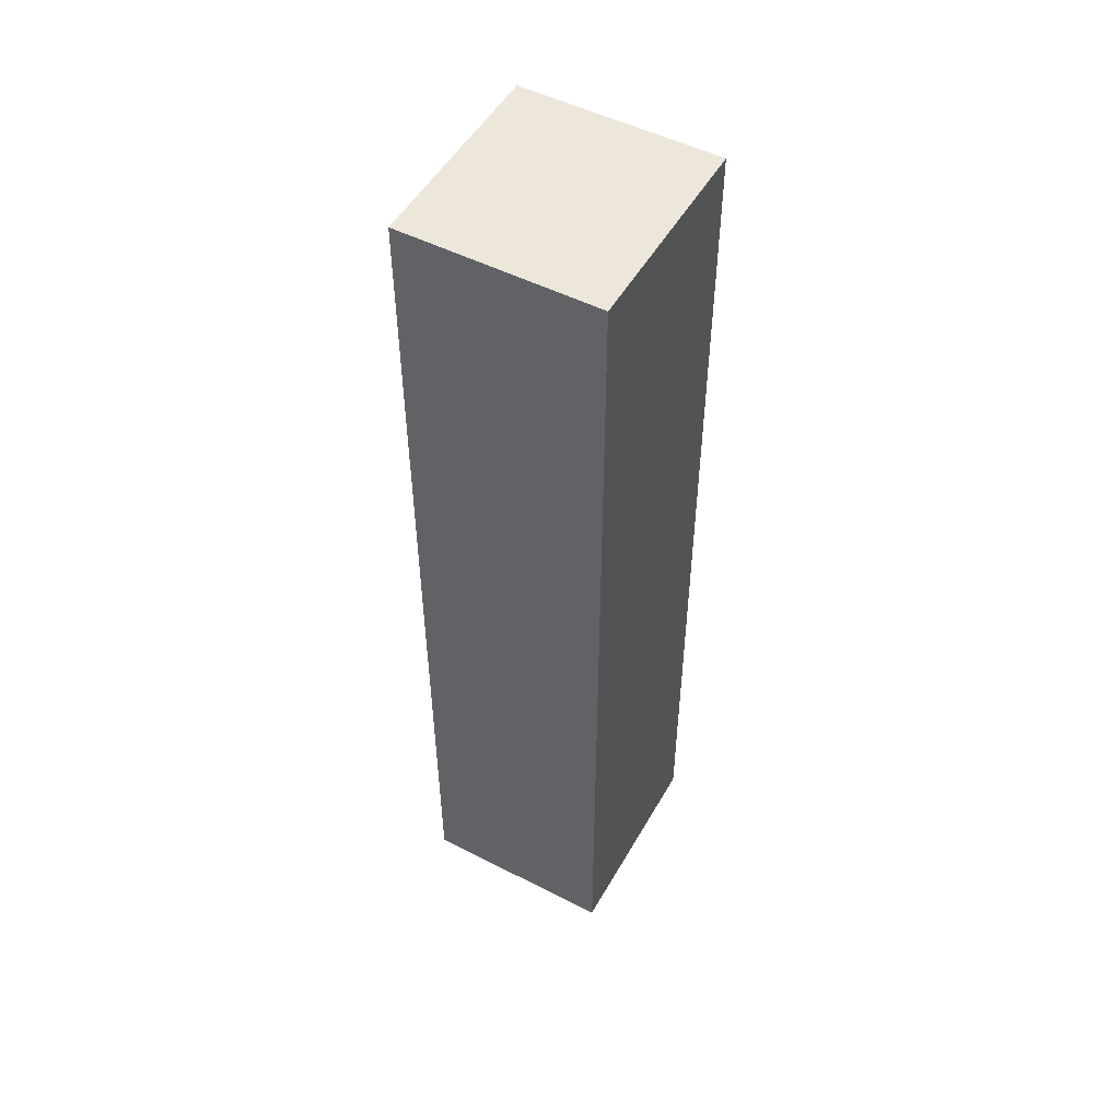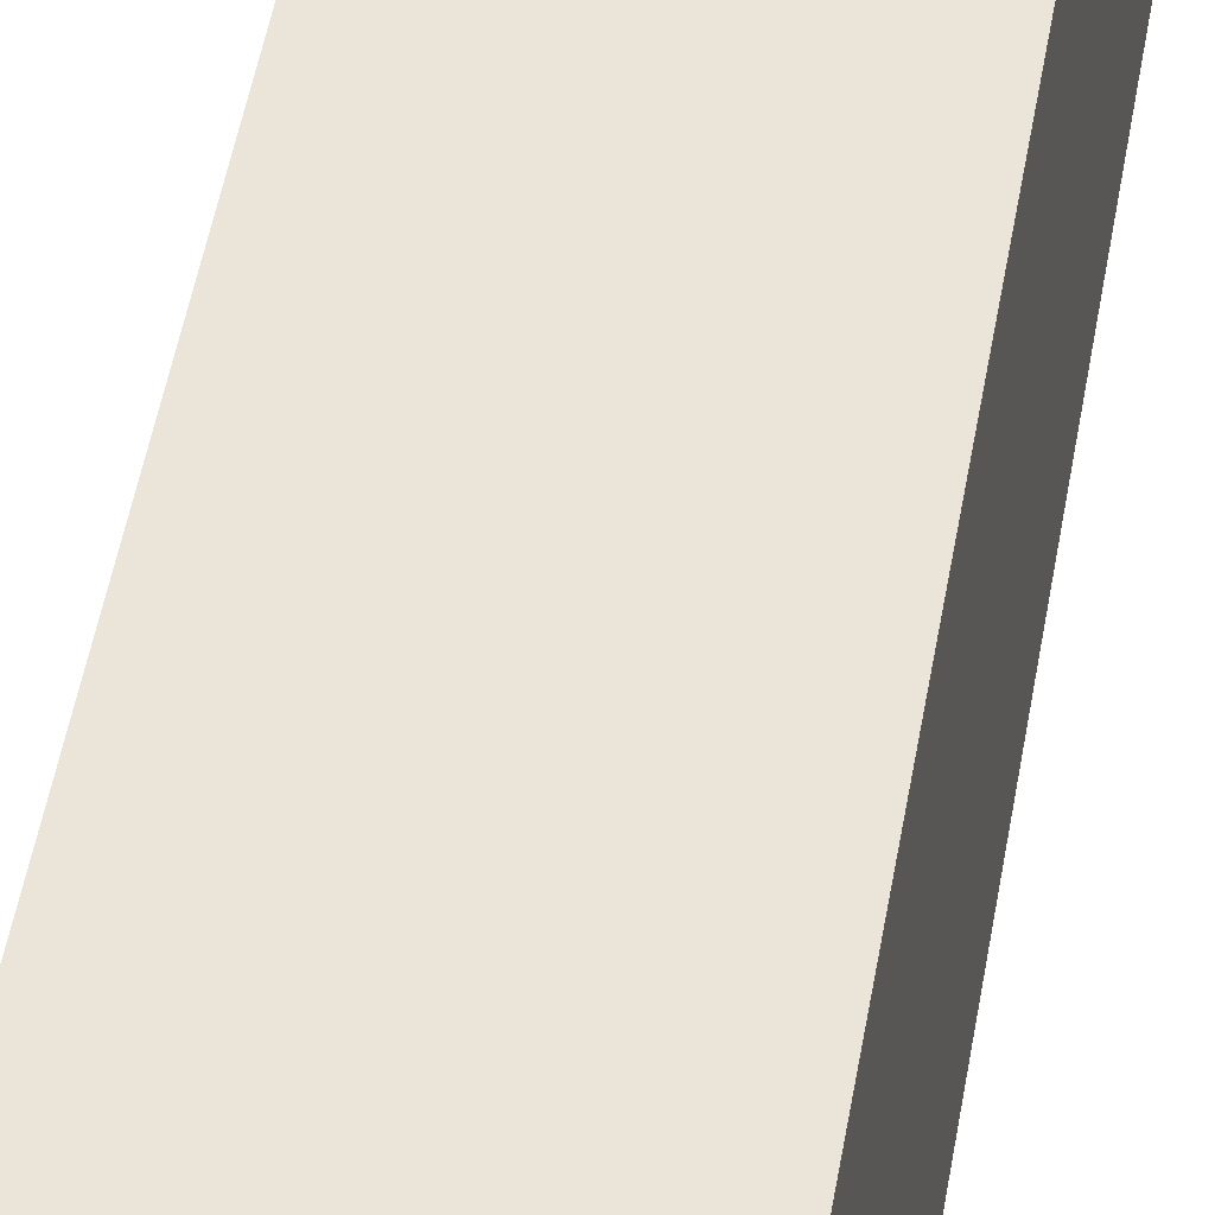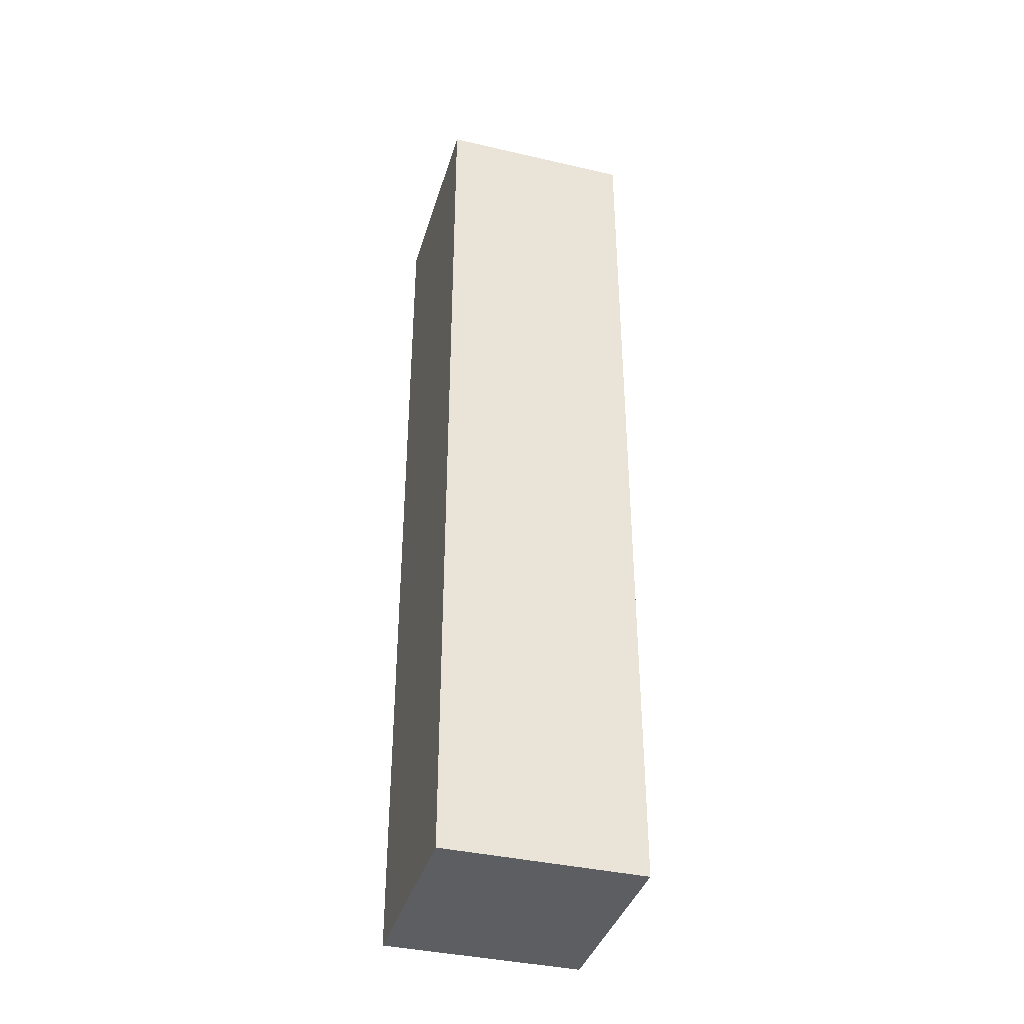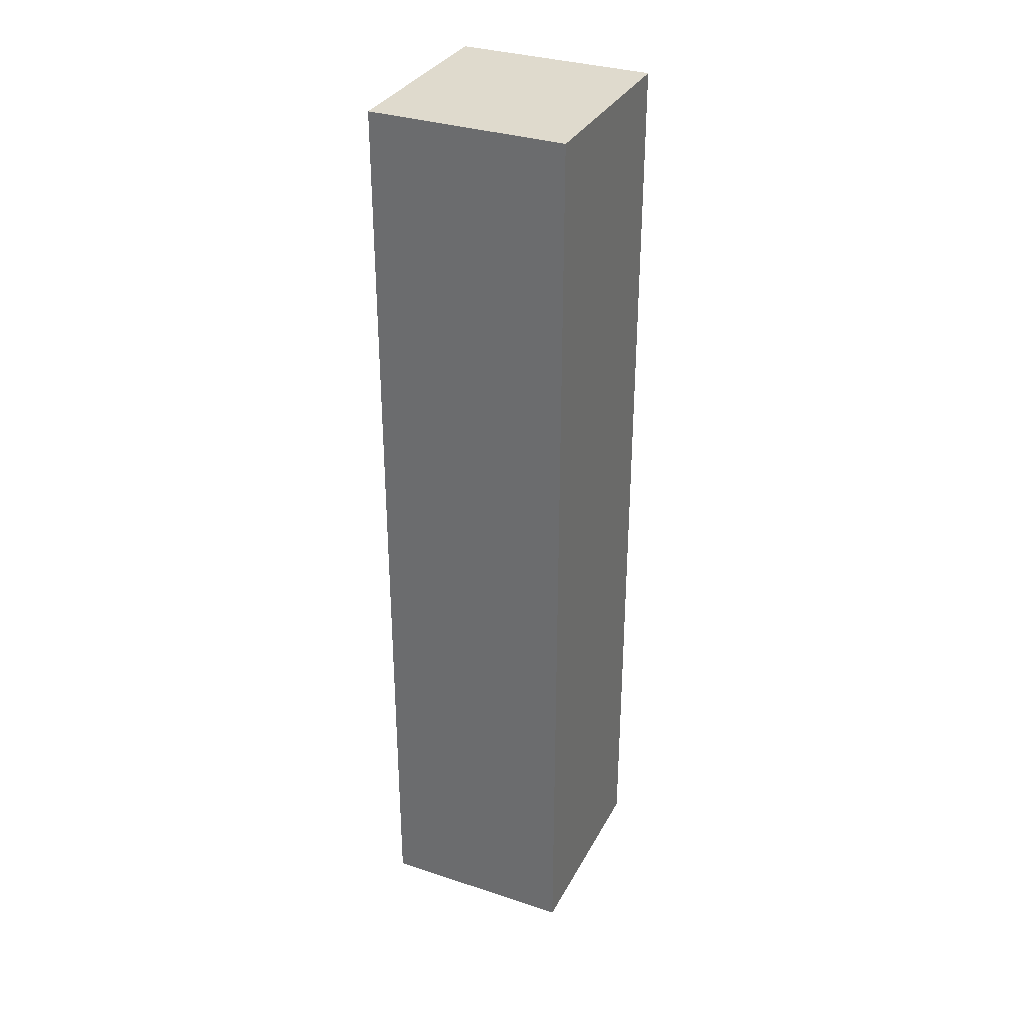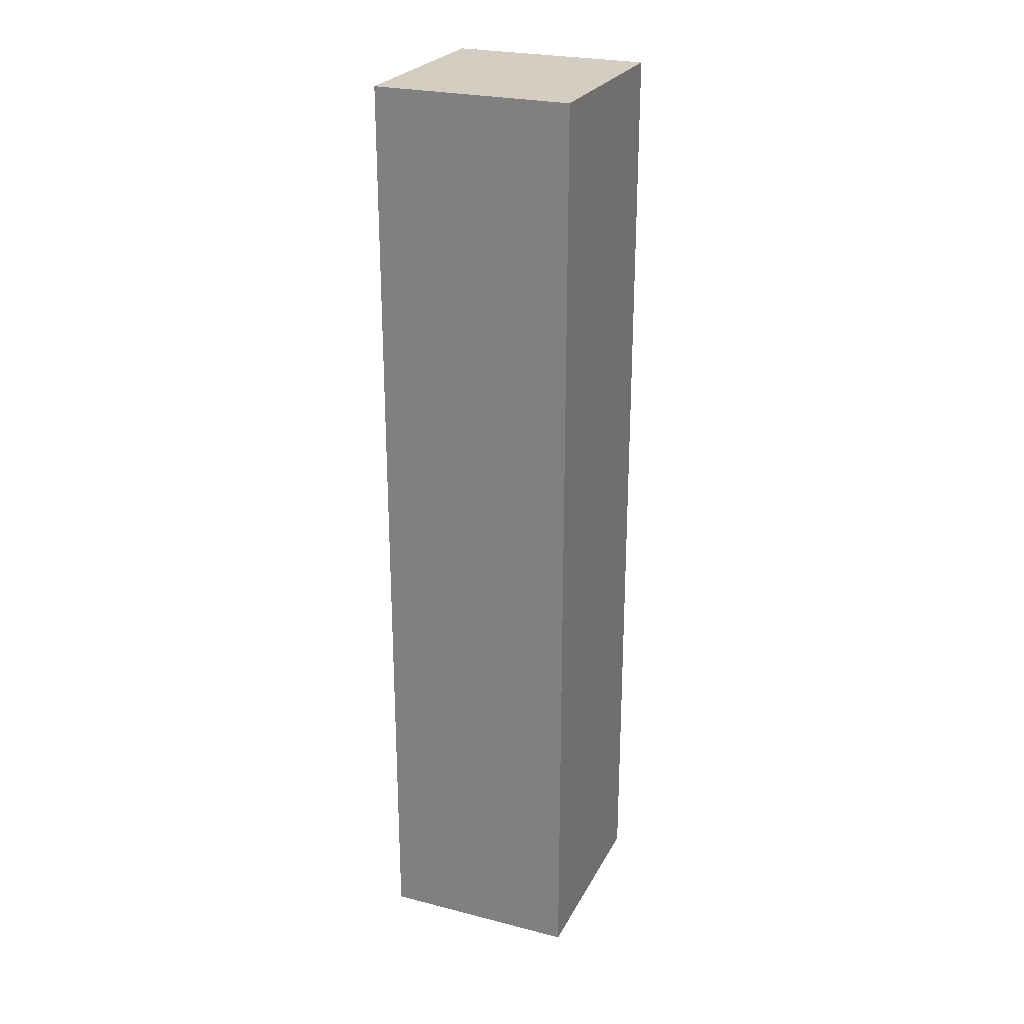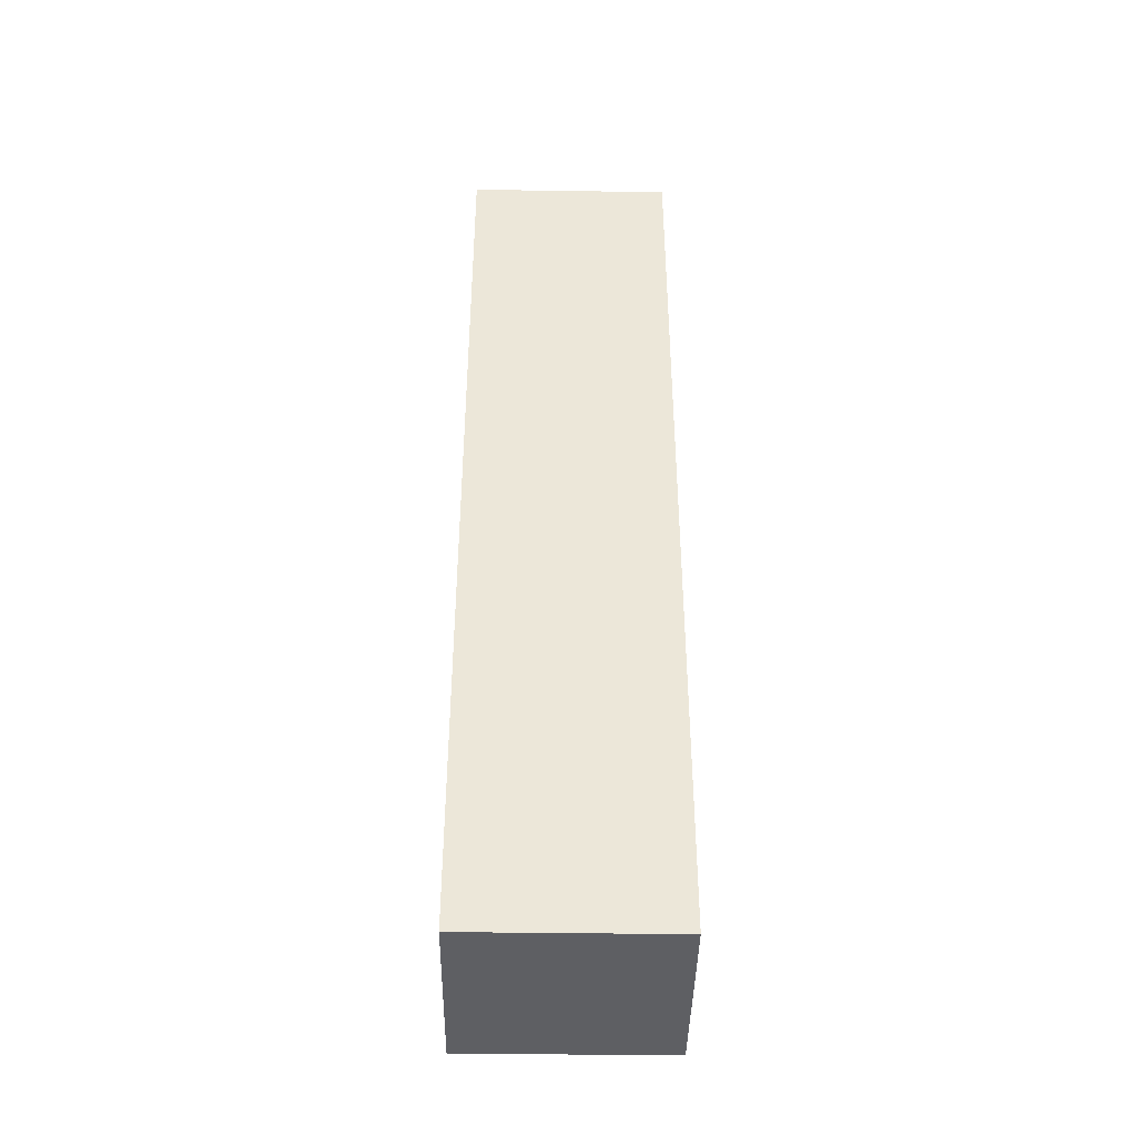
<metadata>
{"format":"obj","ext":"obj","renderer":"f3d","projection":"perspective","resolution":1024,"background":"white","views":[{"elev":51.2,"azim":31.6,"up":"+Y"},{"elev":48.0,"azim":-170.5,"up":"+Z"},{"elev":-38.6,"azim":166.4,"up":"+Y"},{"elev":32.9,"azim":-152.9,"up":"+Y"},{"elev":25.3,"azim":-155.1,"up":"+Y"},{"elev":-41.9,"azim":-88.3,"up":"+Y"}]}
</metadata>
<code>
v  0.109 10.7 2.321
v  2.232 10.7 -0.102
v  0 10.7 6.554e-16
v  2.338 10.7 2.219
v  0 0 0
v  0.109 -1.421e-16 2.321
v  2.338 -1.359e-16 2.219
v  2.232 6.246e-18 -0.102
g defaultobject
f 1 2 3
f 2 1 4
f 5 1 3
f 1 5 6
f 6 4 1
f 4 6 7
f 7 2 4
f 2 7 8
f 8 3 2
f 3 8 5
f 8 6 5
f 6 8 7

</code>
